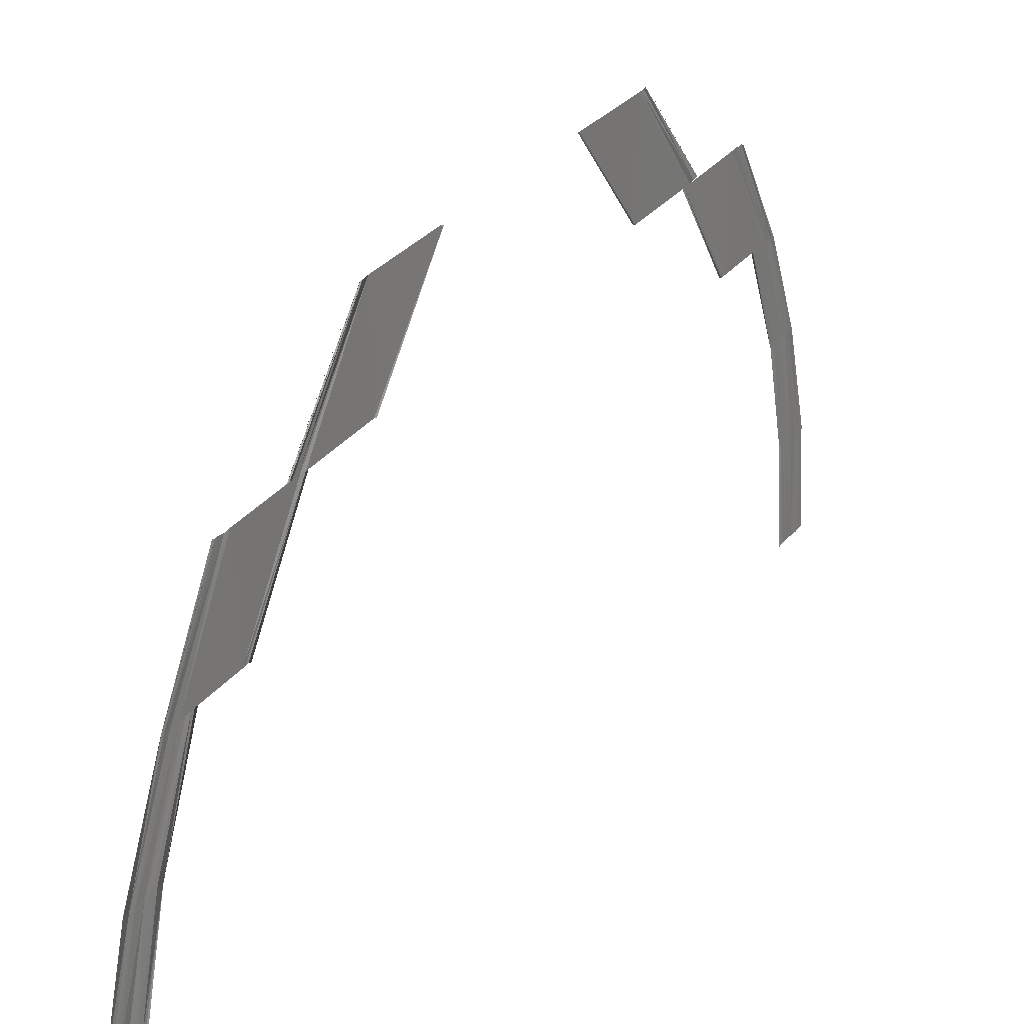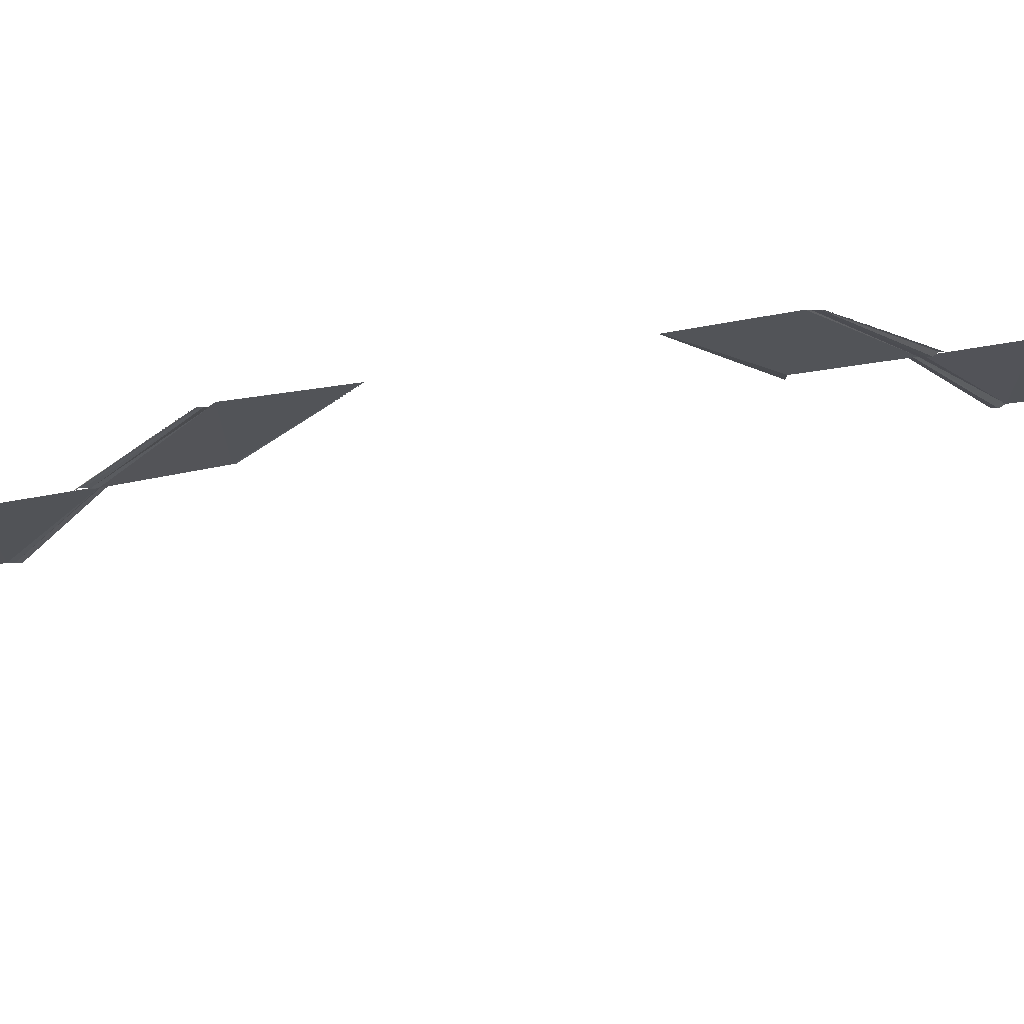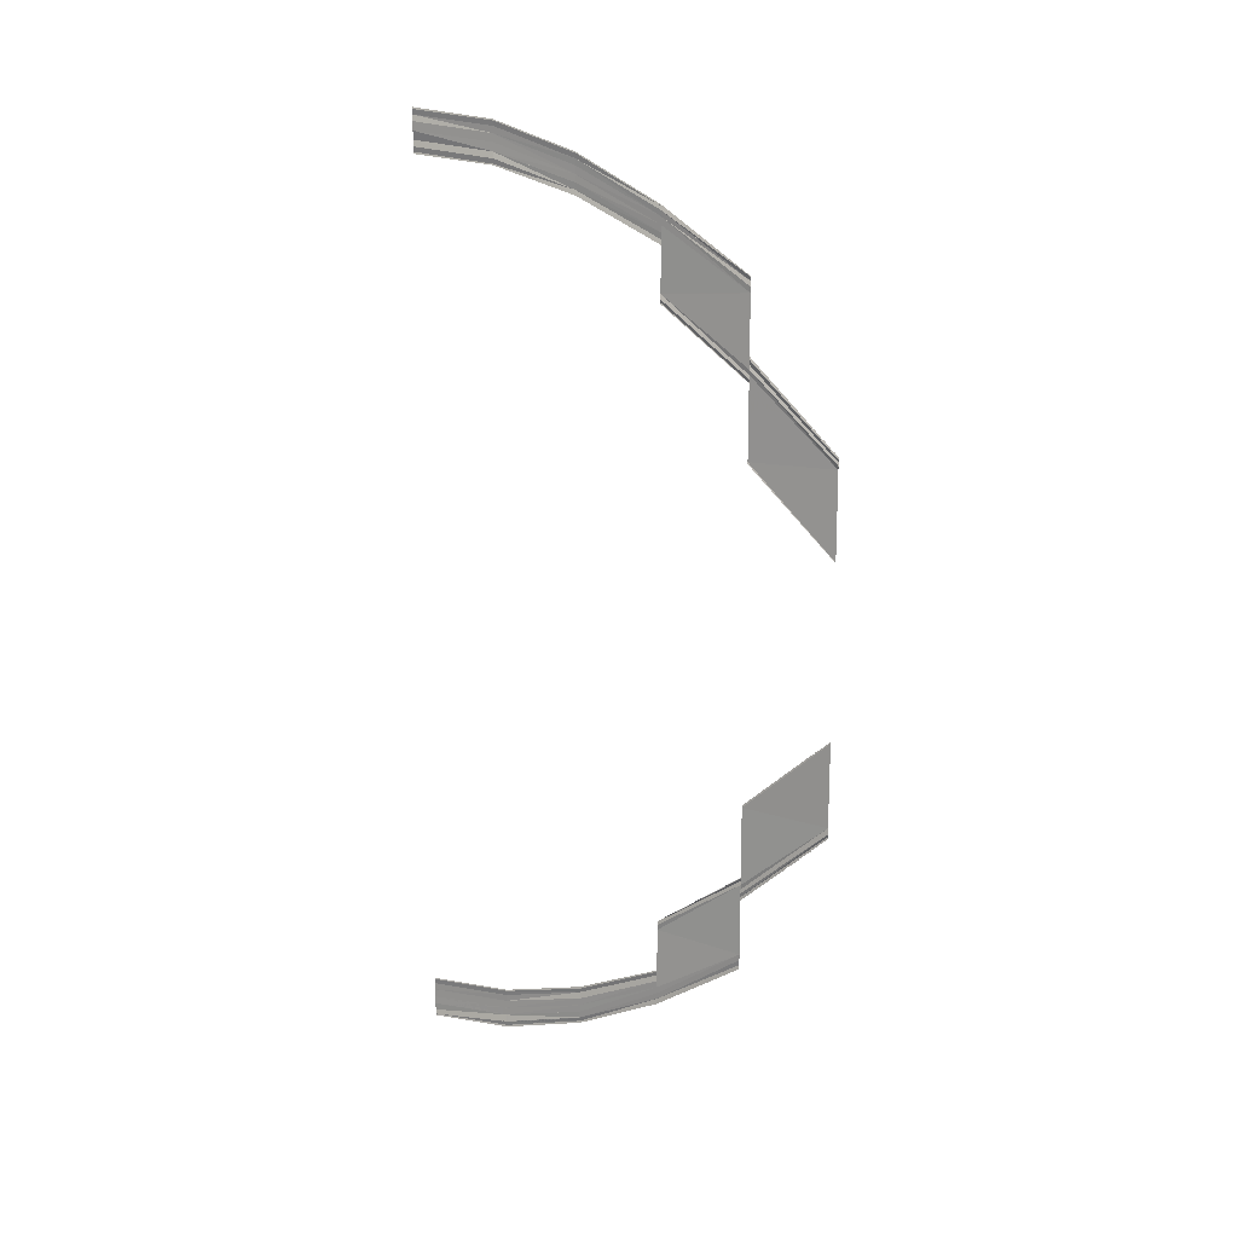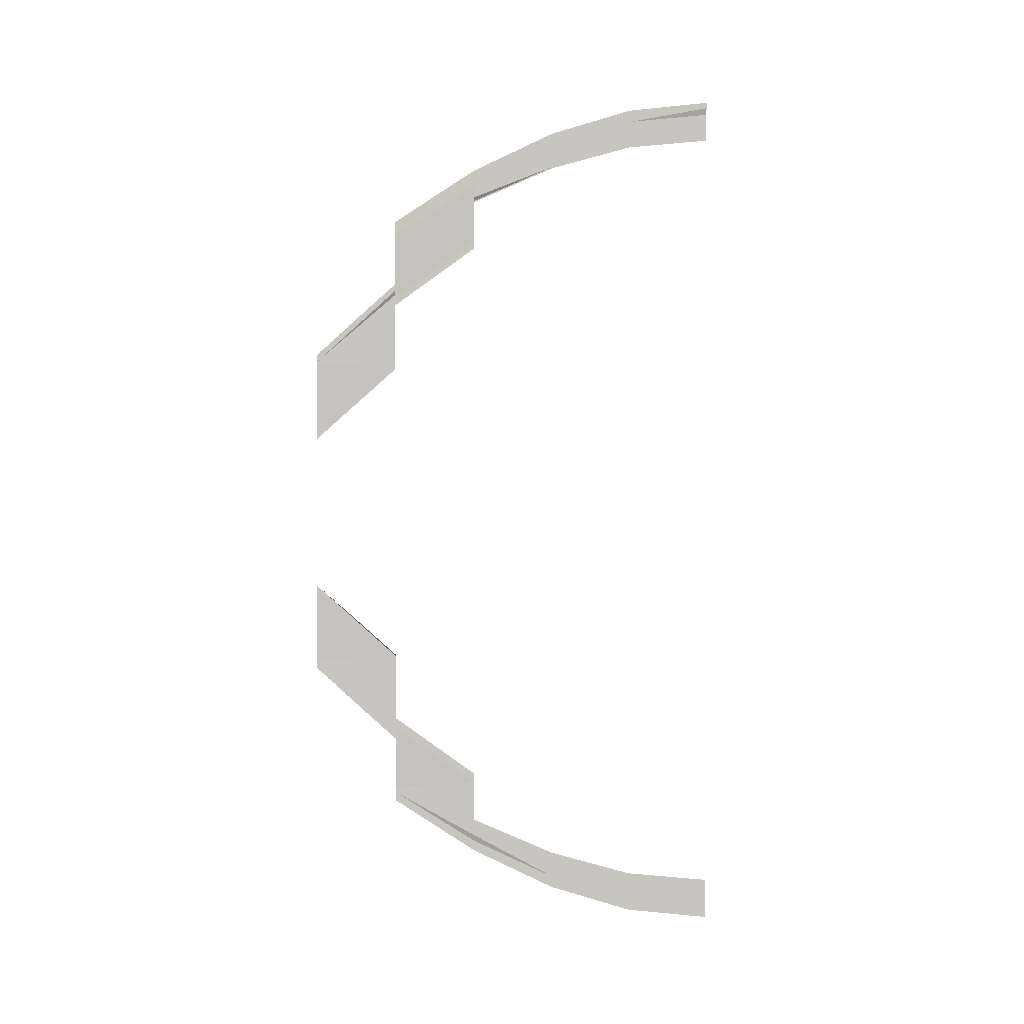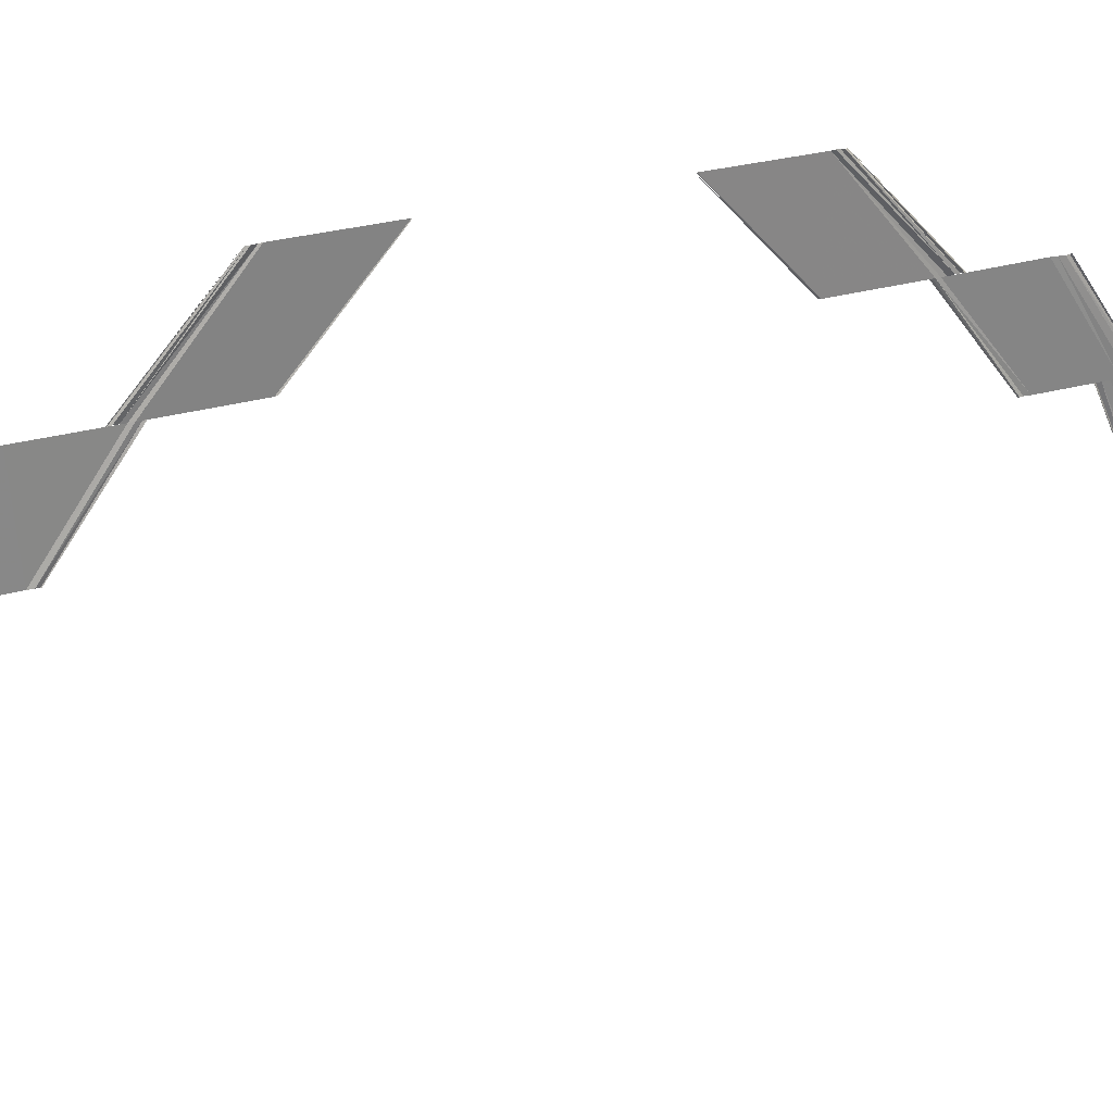
<metadata>
{"format":"obj","ext":"obj","renderer":"f3d","projection":"perspective","resolution":1024,"background":"white","views":[{"elev":27.3,"azim":-151.6,"up":"+Y"},{"elev":66.9,"azim":-99.9,"up":"+Y"},{"elev":15.9,"azim":120.1,"up":"+Z"},{"elev":1.2,"azim":-92.0,"up":"+Z"},{"elev":28.1,"azim":66.8,"up":"+Y"}]}
</metadata>
<code>
o 22664
v 2170 1866 8.016
v 2170 1866 8.017
v 2170 1866 8.016
v 2170 1866 8.017
v 2170 1866 8.016
v 2170 1866 8.017
v 2170 1866 8.016
v 2170 1866 8.017
v 2170 1866 8.018
v 2170 1866 8.017
v 2170 1866 8.019
v 2170 1866 8.018
v 2170 1866 8.019
v 2170 1866 8.02
v 2170 1866 8.019
v 2170 1866 8.021
v 2170 1866 8.02
v 2170 1866 8.02
v 2170 1866 8.02
v 2170 1866 8.021
v 2170 1866 8.021
v 2170 1866 8.02
v 2170 1866 8.016
v 2170 1866 8.017
v 2170 1866 8.016
v 2170 1866 8.016
v 2170 1866 8.017
v 2170 1866 8.016
v 2170 1866 8.017
v 2170 1866 8.016
v 2170 1866 8.018
v 2170 1866 8.017
v 2170 1866 8.018
v 2170 1866 8.019
v 2170 1866 8.018
v 2170 1866 8.02
v 2170 1866 8.019
v 2170 1866 8.02
v 2170 1866 8.021
v 2170 1866 8.02
v 2170 1866 8.021
v 2170 1866 8.02
v 2170 1866 8.02
v 2170 1866 8.021
v 2170 1866 8.02
v 2170 1866 8.017
v 2170 1866 8.02
v 2170 1866 8.017
v 2170 1866 8.02
v 2170 1866 8.017
v 2170 1866 8.02
v 2170 1866 8.017
v 2170 1866 8.018
v 2170 1866 8.021
v 2170 1866 8.018
v 2170 1866 8.022
v 2170 1866 8.019
v 2170 1866 8.02
v 2170 1866 8.023
v 2170 1866 8.02
v 2170 1866 8.023
v 2170 1866 8.021
v 2170 1866 8.021
v 2170 1866 8.021
v 2170 1866 8.024
v 2170 1866 8.024
v 2170 1866 8.021
v 2170 1866 8.017
v 2170 1866 8.02
v 2170 1866 8.017
v 2170 1866 8.017
v 2170 1866 8.02
v 2170 1866 8.017
v 2170 1866 8.02
v 2170 1866 8.017
v 2170 1866 8.021
v 2170 1866 8.018
v 2170 1866 8.019
v 2170 1866 8.022
v 2170 1866 8.019
v 2170 1866 8.023
v 2170 1866 8.02
v 2170 1866 8.021
v 2170 1866 8.023
v 2170 1866 8.021
v 2170 1866 8.024
v 2170 1866 8.021
v 2170 1866 8.021
v 2170 1866 8.024
v 2170 1866 8.021
v 2170 1866 8.02
v 2170 1866 8.024
v 2170 1866 8.02
v 2170 1866 8.025
v 2170 1866 8.02
v 2170 1866 8.025
v 2170 1866 8.02
v 2170 1866 8.021
v 2170 1866 8.026
v 2170 1866 8.021
v 2170 1866 8.026
v 2170 1866 8.022
v 2170 1866 8.023
v 2170 1866 8.027
v 2170 1866 8.023
v 2170 1866 8.028
v 2170 1866 8.023
v 2170 1866 8.024
v 2170 1866 8.024
v 2170 1866 8.028
v 2170 1866 8.028
v 2170 1866 8.024
v 2170 1866 8.02
v 2170 1866 8.025
v 2170 1866 8.02
v 2170 1866 8.02
v 2170 1866 8.024
v 2170 1866 8.02
v 2170 1866 8.025
v 2170 1866 8.02
v 2170 1866 8.026
v 2170 1866 8.021
v 2170 1866 8.022
v 2170 1866 8.026
v 2170 1866 8.022
v 2170 1866 8.027
v 2170 1866 8.023
v 2170 1866 8.023
v 2170 1866 8.028
v 2170 1866 8.023
v 2170 1866 8.028
v 2170 1866 8.024
v 2170 1866 8.024
v 2170 1866 8.028
v 2170 1866 8.024
v 2170 1866 8.024
v 2170 1866 8.031
v 2170 1866 8.025
v 2170 1866 8.031
v 2170 1866 8.025
v 2170 1866 8.031
v 2170 1866 8.025
v 2170 1866 8.026
v 2170 1866 8.032
v 2170 1866 8.026
v 2170 1866 8.033
v 2170 1866 8.026
v 2170 1866 8.027
v 2170 1866 8.033
v 2170 1866 8.027
v 2170 1866 8.033
v 2170 1866 8.026
v 2170 1866 8.032
v 2170 1866 8.026
v 2170 1866 8.026
v 2170 1866 8.025
v 2170 1866 8.031
v 2170 1866 8.025
v 2170 1866 8.031
v 2170 1866 8.025
v 2170 1866 8.024
v 2170 1866 8.031
v 2170 1866 8.024
v 2170 1866 8.033
v 2170 1866 8.04
v 2170 1866 8.033
v 2170 1866 8.033
v 2170 1866 8.041
v 2170 1866 8.034
v 2170 1866 8.041
v 2170 1866 8.034
v 2170 1866 8.041
v 2170 1866 8.034
v 2170 1866 8.034
v 2170 1866 8.042
v 2170 1866 8.034
v 2170 1866 8.034
v 2170 1866 8.041
v 2170 1866 8.034
v 2170 1866 8.034
v 2170 1866 8.042
v 2170 1866 8.041
v 2170 1866 8.034
v 2170 1866 8.041
v 2170 1866 8.033
v 2170 1866 8.04
v 2170 1866 8.049
v 2170 1866 8.041
v 2170 1866 8.04
v 2170 1866 8.04
v 2170 1866 8.049
v 2170 1866 8.04
v 2170 1866 8.048
v 2170 1866 8.039
v 2170 1866 8.039
v 2170 1866 8.048
v 2170 1866 8.039
v 2170 1866 8.039
v 2170 1866 8.039
v 2170 1866 8.048
v 2170 1866 8.039
v 2170 1866 8.048
v 2170 1866 8.039
v 2170 1866 8.049
v 2170 1866 8.04
v 2170 1866 8.04
v 2170 1866 8.049
v 2170 1866 8.04
v 2170 1866 8.049
v 2170 1866 8.041
v 2170 1866 8.041
v 2170 1866 8.05
v 2170 1866 8.041
v 2170 1866 8.049
v 2170 1866 8.041
v 2170 1866 8.039
v 2170 1866 8.048
v 2170 1866 8.039
v 2170 1866 8.049
v 2170 1866 8.058
v 2170 1866 8.05
v 2170 1866 8.059
v 2170 1866 8.05
v 2170 1866 8.05
v 2170 1866 8.059
v 2170 1866 8.05
v 2170 1866 8.059
v 2170 1866 8.087
v 2170 1866 8.086
v 2170 1866 8.077
v 2170 1866 8.086
v 2170 1866 8.077
v 2170 1866 8.077
v 2170 1866 8.086
v 2170 1866 8.078
v 2170 1866 8.077
v 2170 1866 8.077
v 2170 1866 8.077
v 2170 1866 8.086
v 2170 1866 8.077
v 2170 1866 8.097
v 2170 1866 8.097
v 2170 1866 8.088
v 2170 1866 8.097
v 2170 1866 8.097
v 2170 1866 8.088
v 2170 1866 8.097
v 2170 1866 8.088
v 2170 1866 8.096
v 2170 1866 8.088
v 2170 1866 8.087
v 2170 1866 8.088
v 2170 1866 8.097
v 2170 1866 8.088
v 2170 1866 8.087
v 2170 1866 8.087
v 2170 1866 8.096
v 2170 1866 8.087
v 2170 1866 8.096
v 2170 1866 8.087
v 2170 1866 8.087
v 2170 1866 8.086
v 2170 1866 8.095
v 2170 1866 8.095
v 2170 1866 8.087
v 2170 1866 8.095
v 2170 1866 8.102
v 2170 1866 8.095
v 2170 1866 8.087
v 2170 1866 8.095
v 2170 1866 8.096
v 2170 1866 8.087
v 2170 1866 8.095
v 2170 1866 8.095
v 2170 1866 8.094
v 2170 1866 8.102
v 2170 1866 8.102
v 2170 1866 8.095
v 2170 1866 8.103
v 2170 1866 8.095
v 2170 1866 8.103
v 2170 1866 8.103
v 2170 1866 8.096
v 2170 1866 8.095
v 2170 1866 8.096
v 2170 1866 8.095
v 2170 1866 8.102
v 2170 1866 8.095
v 2170 1866 8.102
v 2170 1866 8.095
v 2170 1866 8.094
v 2170 1866 8.102
v 2170 1866 8.094
v 2170 1866 8.105
v 2170 1866 8.112
v 2170 1866 8.105
v 2170 1866 8.111
v 2170 1866 8.105
v 2170 1866 8.111
v 2170 1866 8.105
v 2170 1866 8.104
v 2170 1866 8.11
v 2170 1866 8.104
v 2170 1866 8.11
v 2170 1866 8.103
v 2170 1866 8.103
v 2170 1866 8.109
v 2170 1866 8.103
v 2170 1866 8.104
v 2170 1866 8.11
v 2170 1866 8.105
v 2170 1866 8.111
v 2170 1866 8.105
v 2170 1866 8.111
v 2170 1866 8.105
v 2170 1866 8.105
v 2170 1866 8.112
v 2170 1866 8.105
v 2170 1866 8.11
v 2170 1866 8.103
v 2170 1866 8.109
v 2170 1866 8.113
v 2170 1866 8.11
v 2170 1866 8.109
v 2170 1866 8.108
v 2170 1866 8.114
v 2170 1866 8.11
v 2170 1866 8.115
v 2170 1866 8.113
v 2170 1866 8.108
v 2170 1866 8.112
v 2170 1866 8.108
v 2170 1866 8.108
v 2170 1866 8.112
v 2170 1866 8.108
v 2170 1866 8.11
v 2170 1866 8.11
v 2170 1866 8.111
v 2170 1866 8.116
v 2170 1866 8.111
v 2170 1866 8.116
v 2170 1866 8.111
v 2170 1866 8.112
v 2170 1866 8.116
v 2170 1866 8.112
v 2170 1866 8.112
v 2170 1866 8.116
v 2170 1866 8.111
v 2170 1866 8.116
v 2170 1866 8.111
v 2170 1866 8.116
v 2170 1866 8.111
v 2170 1866 8.11
v 2170 1866 8.115
v 2170 1866 8.11
v 2170 1866 8.114
v 2170 1866 8.11
v 2170 1866 8.109
v 2170 1866 8.113
v 2170 1866 8.109
v 2170 1866 8.113
v 2170 1866 8.108
v 2170 1866 8.108
v 2170 1866 8.108
v 2170 1866 8.112
v 2170 1866 8.112
v 2170 1866 8.108
v 2170 1866 8.116
v 2170 1866 8.119
v 2170 1866 8.116
v 2170 1866 8.119
v 2170 1866 8.116
v 2170 1866 8.119
v 2170 1866 8.116
v 2170 1866 8.115
v 2170 1866 8.118
v 2170 1866 8.115
v 2170 1866 8.117
v 2170 1866 8.114
v 2170 1866 8.113
v 2170 1866 8.116
v 2170 1866 8.113
v 2170 1866 8.115
v 2170 1866 8.113
v 2170 1866 8.112
v 2170 1866 8.112
v 2170 1866 8.115
v 2170 1866 8.115
v 2170 1866 8.112
v 2170 1866 8.116
v 2170 1866 8.119
v 2170 1866 8.116
v 2170 1866 8.116
v 2170 1866 8.119
v 2170 1866 8.116
v 2170 1866 8.119
v 2170 1866 8.116
v 2170 1866 8.118
v 2170 1866 8.115
v 2170 1866 8.114
v 2170 1866 8.117
v 2170 1866 8.114
v 2170 1866 8.116
v 2170 1866 8.113
v 2170 1866 8.113
v 2170 1866 8.115
v 2170 1866 8.113
v 2170 1866 8.115
v 2170 1866 8.112
v 2170 1866 8.112
v 2170 1866 8.115
v 2170 1866 8.112
v 2170 1866 8.119
v 2170 1866 8.12
v 2170 1866 8.119
v 2170 1866 8.12
v 2170 1866 8.119
v 2170 1866 8.12
v 2170 1866 8.119
v 2170 1866 8.118
v 2170 1866 8.119
v 2170 1866 8.118
v 2170 1866 8.118
v 2170 1866 8.117
v 2170 1866 8.116
v 2170 1866 8.117
v 2170 1866 8.116
v 2170 1866 8.116
v 2170 1866 8.115
v 2170 1866 8.115
v 2170 1866 8.115
v 2170 1866 8.116
v 2170 1866 8.116
v 2170 1866 8.115
v 2170 1866 8.119
v 2170 1866 8.12
v 2170 1866 8.119
v 2170 1866 8.119
v 2170 1866 8.12
v 2170 1866 8.119
v 2170 1866 8.12
v 2170 1866 8.119
v 2170 1866 8.119
v 2170 1866 8.118
v 2170 1866 8.117
v 2170 1866 8.118
v 2170 1866 8.117
v 2170 1866 8.117
v 2170 1866 8.116
v 2170 1866 8.115
v 2170 1866 8.116
v 2170 1866 8.115
v 2170 1866 8.116
v 2170 1866 8.115
v 2170 1866 8.115
v 2170 1866 8.116
v 2170 1866 8.115
f 1 2 3
f 2 4 5
f 6 4 5
f 7 6 3
f 7 6 8
f 6 9 10
f 11 9 10
f 12 11 8
f 12 11 13
f 11 14 15
f 16 14 15
f 17 16 13
f 17 16 18
f 19 20 18
f 16 21 22
f 20 21 22
f 23 24 25
f 23 24 26
f 24 27 28
f 24 29 30
f 31 29 30
f 32 31 25
f 32 31 33
f 31 34 35
f 36 34 35
f 37 36 33
f 37 36 38
f 36 39 40
f 41 39 40
f 42 41 38
f 42 41 43
f 41 44 45
f 46 47 48
f 47 49 50
f 51 49 50
f 52 51 48
f 52 51 53
f 51 54 55
f 56 54 55
f 57 56 53
f 57 56 58
f 56 59 60
f 61 59 60
f 62 61 58
f 62 61 63
f 64 65 63
f 61 66 67
f 65 66 67
f 68 69 70
f 68 69 71
f 69 72 73
f 69 74 75
f 76 74 75
f 77 76 70
f 77 76 78
f 76 79 80
f 81 79 80
f 82 81 78
f 82 81 83
f 81 84 85
f 86 84 85
f 87 86 83
f 87 86 88
f 86 89 90
f 91 92 93
f 92 94 95
f 96 94 95
f 97 96 93
f 97 96 98
f 96 99 100
f 101 99 100
f 102 101 98
f 102 101 103
f 101 104 105
f 106 104 105
f 107 106 103
f 107 106 108
f 109 110 108
f 106 111 112
f 110 111 112
f 113 114 115
f 113 114 116
f 114 117 118
f 114 119 120
f 121 119 120
f 122 121 115
f 122 121 123
f 121 124 125
f 126 124 125
f 127 126 123
f 127 126 128
f 126 129 130
f 131 129 130
f 132 131 128
f 132 131 133
f 131 134 135
f 136 137 138
f 137 139 140
f 141 139 140
f 142 141 138
f 142 141 143
f 141 144 145
f 146 144 145
f 147 146 143
f 147 146 148
f 146 149 150
f 149 151 152
f 153 151 152
f 154 153 155
f 154 153 156
f 153 157 158
f 159 157 158
f 160 159 156
f 160 159 161
f 159 162 163
f 164 165 166
f 167 168 164
f 167 168 169
f 168 170 171
f 172 170 171
f 173 172 169
f 173 172 174
f 172 175 176
f 177 178 166
f 177 178 179
f 180 181 179
f 181 182 183
f 178 182 183
f 178 184 185
f 186 184 185
f 186 187 188
f 189 187 190
f 187 191 192
f 193 191 192
f 194 193 190
f 194 193 195
f 193 196 197
f 198 196 199
f 198 200 201
f 200 202 203
f 204 202 203
f 205 204 201
f 205 204 206
f 204 207 208
f 209 207 208
f 210 209 206
f 210 209 211
f 209 212 213
f 212 214 215
f 187 214 215
f 216 217 218
f 219 220 221
f 220 222 223
f 224 225 221
f 226 227 219
f 226 227 224
f 228 229 230
f 231 229 230
f 232 231 233
f 234 228 235
f 236 234 235
f 237 234 238
f 234 239 240
f 241 242 243
f 244 242 243
f 245 241 246
f 245 247 248
f 249 247 248
f 250 244 251
f 250 244 252
f 252 253 254
f 255 249 254
f 255 249 256
f 244 257 258
f 259 257 258
f 260 259 251
f 260 259 261
f 262 263 261
f 259 264 265
f 266 264 265
f 266 267 268
f 269 270 262
f 269 270 256
f 270 271 272
f 249 271 272
f 273 267 274
f 275 276 274
f 276 277 278
f 267 277 278
f 267 279 280
f 281 279 280
f 282 281 283
f 284 282 285
f 284 282 286
f 282 287 288
f 289 287 288
f 290 289 286
f 290 289 291
f 289 292 293
f 294 295 296
f 295 297 298
f 299 297 298
f 300 299 296
f 300 299 301
f 299 302 303
f 304 302 303
f 305 304 301
f 305 304 306
f 306 307 308
f 309 310 308
f 309 310 311
f 310 312 313
f 314 312 313
f 315 314 311
f 315 314 316
f 314 317 318
f 310 319 320
f 321 319 320
f 321 322 323
f 324 322 325
f 322 326 327
f 328 326 327
f 322 329 330
f 331 329 330
f 332 331 325
f 332 331 333
f 331 334 335
f 336 328 337
f 336 328 338
f 328 339 340
f 341 339 340
f 342 341 338
f 342 341 343
f 341 344 345
f 346 347 348
f 347 349 350
f 351 349 350
f 352 351 348
f 352 351 353
f 351 354 355
f 356 354 355
f 357 356 353
f 357 356 358
f 356 359 360
f 361 359 360
f 362 361 358
f 362 361 363
f 364 365 363
f 361 366 367
f 365 366 367
f 368 369 370
f 369 371 372
f 373 371 372
f 374 373 370
f 374 373 375
f 373 376 377
f 378 376 377
f 379 378 375
f 379 378 380
f 378 381 382
f 383 381 382
f 384 383 380
f 384 383 385
f 386 387 385
f 383 388 389
f 387 388 389
f 390 391 392
f 390 391 393
f 391 394 395
f 391 396 397
f 398 396 397
f 399 398 392
f 399 398 400
f 398 401 402
f 403 401 402
f 404 403 400
f 404 403 405
f 403 406 407
f 408 406 407
f 409 408 405
f 409 408 410
f 408 411 412
f 413 414 415
f 414 416 417
f 418 416 417
f 419 418 415
f 419 418 420
f 418 421 422
f 423 421 422
f 424 423 420
f 424 423 425
f 423 426 427
f 428 426 427
f 429 428 425
f 429 428 430
f 431 432 430
f 428 433 434
f 432 433 434
f 435 436 437
f 435 436 438
f 436 439 440
f 436 441 442
f 443 441 442
f 444 443 437
f 444 443 445
f 443 446 447
f 448 446 447
f 449 448 445
f 449 448 450
f 448 451 452
f 453 451 452
f 454 453 450
f 454 453 455
f 453 456 457

</code>
